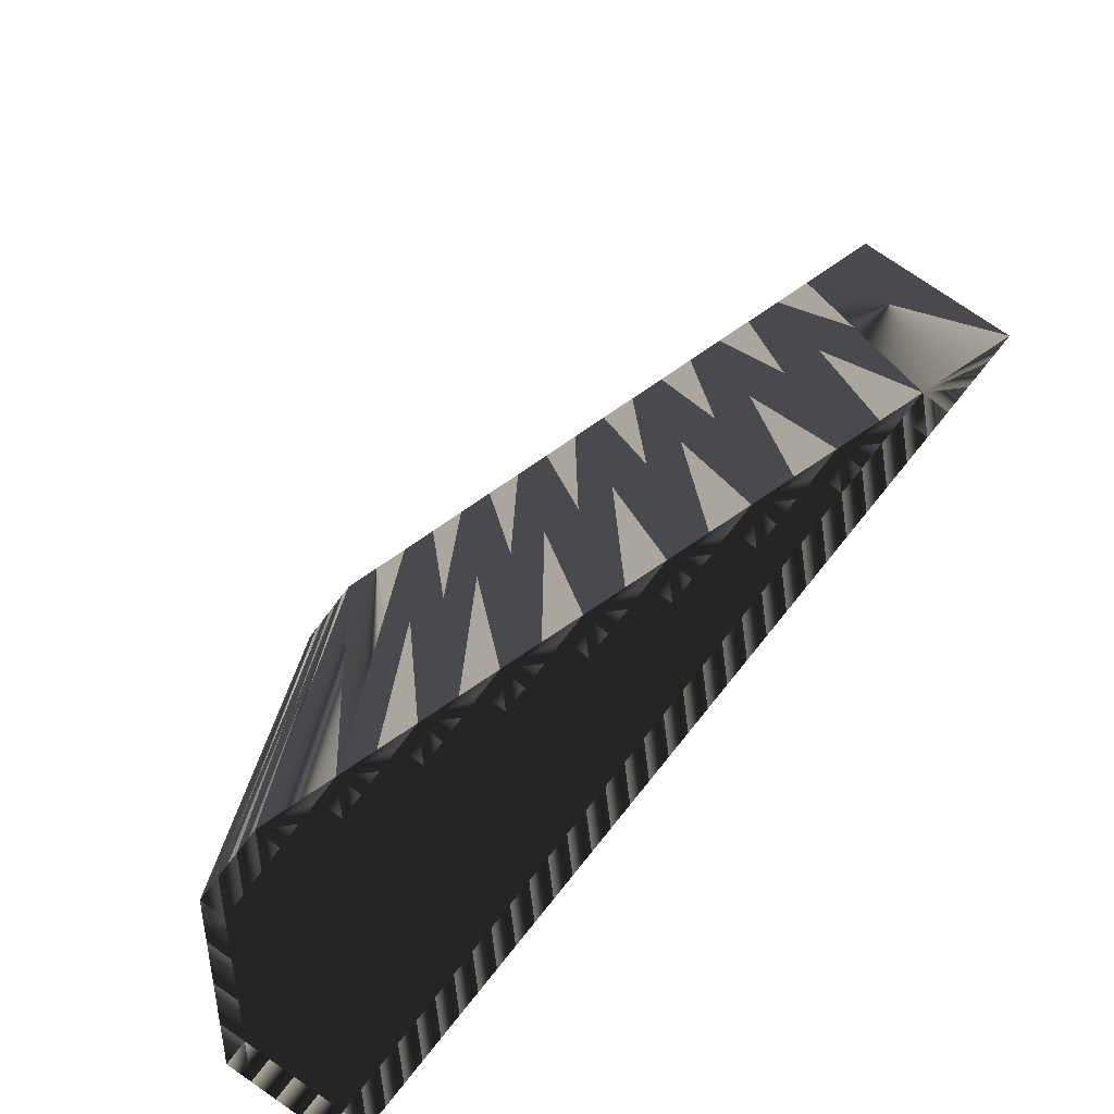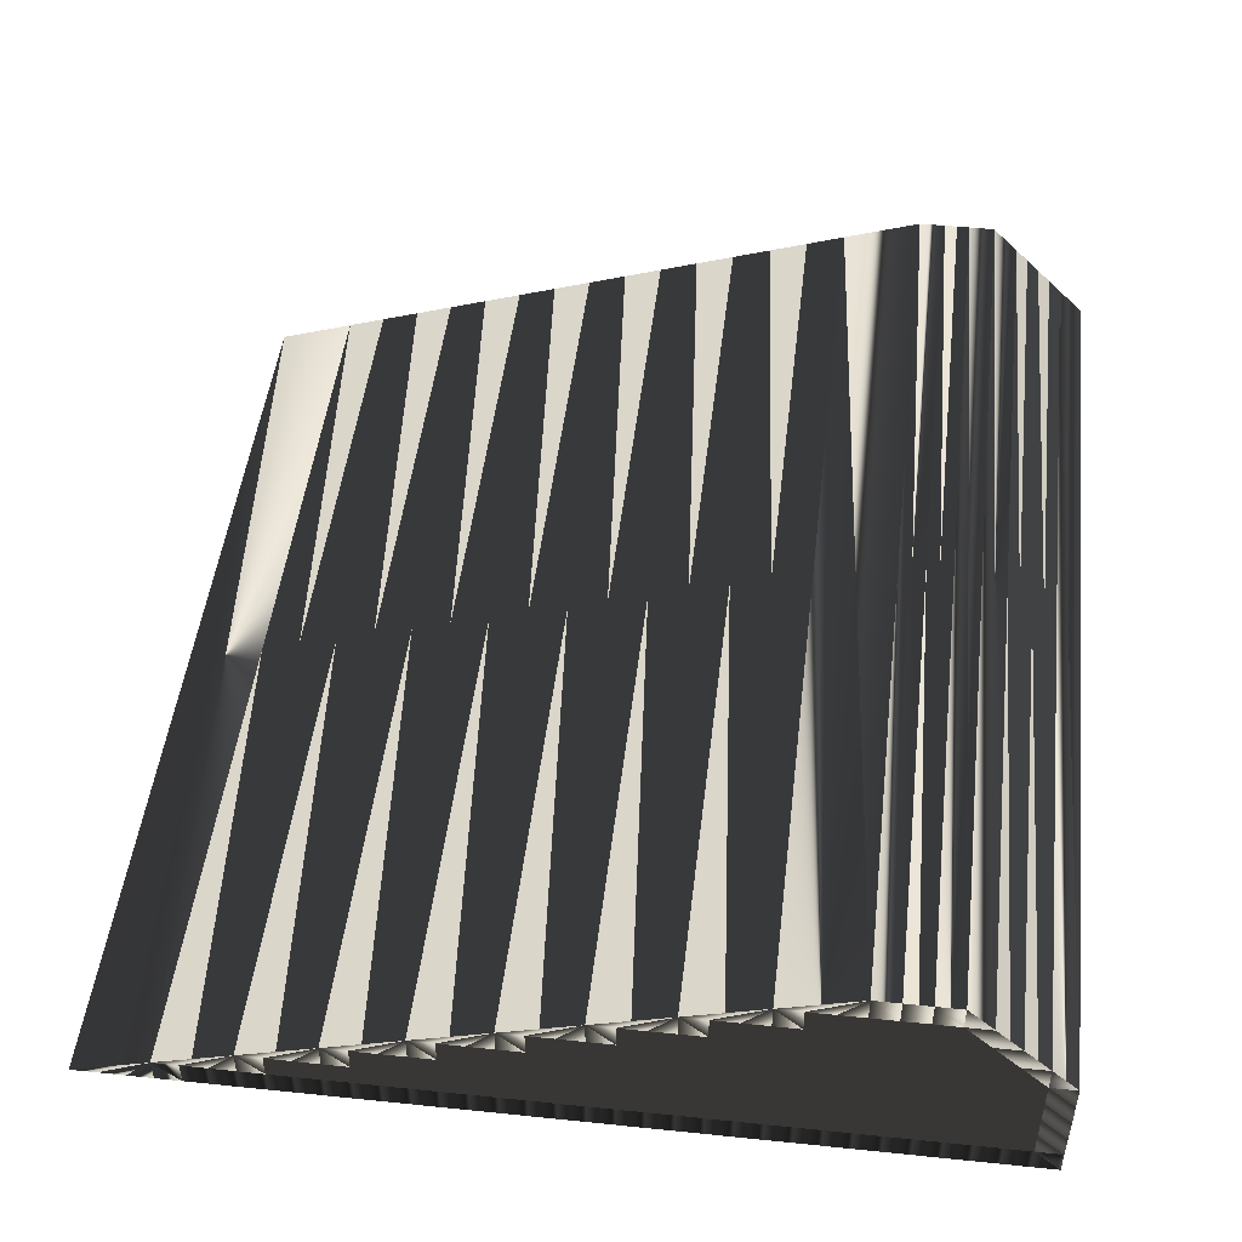
<metadata>
{"format":"obj","ext":"obj","renderer":"f3d","projection":"perspective","resolution":1024,"background":"white","views":[{"elev":-78.7,"azim":-127.7,"up":"+Z"},{"elev":48.5,"azim":6.6,"up":"+Y"}]}
</metadata>
<code>
v 101.3 1.624 0
v 102.1 1.624 0
v 102.9 1.624 0
v 103.7 1.624 0
v 103.7 2.424 0
v 104.5 1.624 0
v 104.5 2.424 0
v 105.3 1.624 0
v 105.3 2.424 0
v 106.1 1.624 0
v 106.1 2.424 0
v 106.1 3.224 0
v 106.9 1.624 0
v 106.9 2.424 0
v 106.9 3.224 0
v 107.7 1.624 0
v 107.7 2.424 0
v 107.7 3.224 0
v 108.5 1.624 0
v 108.5 2.424 0
v 108.5 3.224 0
v 108.5 4.024 0
v 109.3 1.624 0
v 109.3 2.424 0
v 109.3 3.224 0
v 109.3 4.024 0
v 110.1 1.624 0
v 110.1 2.424 0
v 110.1 3.224 0
v 110.1 4.024 0
v 110.9 1.624 0
v 110.9 2.424 0
v 110.9 3.224 0
v 110.9 4.024 0
v 110.9 4.824 0
v 111.7 1.624 0
v 111.7 2.424 0
v 111.7 3.224 0
v 111.7 4.024 0
v 111.7 4.824 0
v 112.5 1.624 0
v 112.5 2.424 0
v 112.5 3.224 0
v 112.5 4.024 0
v 112.5 4.824 0
v 113.3 1.624 0
v 113.3 2.424 0
v 113.3 3.224 0
v 113.3 4.024 0
v 113.3 4.824 0
v 113.3 5.624 0
v 114.1 1.624 0
v 114.1 2.424 0
v 114.1 3.224 0
v 114.1 4.024 0
v 114.1 4.824 0
v 114.1 5.624 0
v 114.9 1.624 0
v 114.9 2.424 0
v 114.9 3.224 0
v 114.9 4.024 0
v 114.9 4.824 0
v 114.9 5.624 0
v 115.7 1.624 0
v 115.7 2.424 0
v 115.7 3.224 0
v 115.7 4.024 0
v 115.7 4.824 0
v 115.7 5.624 0
v 115.7 6.424 0
v 116.5 1.624 0
v 116.5 2.424 0
v 116.5 3.224 0
v 116.5 4.024 0
v 116.5 4.824 0
v 116.5 5.624 0
v 116.5 6.424 0
v 117.3 1.624 0
v 117.3 2.424 0
v 117.3 3.224 0
v 117.3 4.024 0
v 117.3 4.824 0
v 117.3 5.624 0
v 117.3 6.424 0
v 118.1 1.624 0
v 118.1 2.424 0
v 118.1 3.224 0
v 118.1 4.024 0
v 118.1 4.824 0
v 118.1 5.624 0
v 118.1 6.424 0
v 118.1 7.224 0
v 118.9 1.624 0
v 118.9 2.424 0
v 118.9 3.224 0
v 118.9 4.024 0
v 118.9 4.824 0
v 118.9 5.624 0
v 118.9 6.424 0
v 118.9 7.224 0
v 119.7 1.624 0
v 119.7 2.424 0
v 119.7 3.224 0
v 119.7 4.024 0
v 119.7 4.824 0
v 119.7 5.624 0
v 119.7 6.424 0
v 119.7 7.224 0
v 120.5 1.624 0
v 120.5 2.424 0
v 120.5 3.224 0
v 120.5 4.024 0
v 120.5 4.824 0
v 120.5 5.624 0
v 120.5 6.424 0
v 120.5 7.224 0
v 120.5 8.024 0
v 121.3 1.624 0
v 121.3 2.424 0
v 121.3 3.224 0
v 121.3 4.024 0
v 121.3 4.824 0
v 121.3 5.624 0
v 121.3 6.424 0
v 121.3 7.224 0
v 121.3 8.024 0
v 122.1 1.624 0
v 122.1 2.424 0
v 122.1 3.224 0
v 122.1 4.024 0
v 122.1 4.824 0
v 122.1 5.624 0
v 122.1 6.424 0
v 122.1 7.224 0
v 122.1 8.024 0
v 122.9 1.624 0
v 122.9 2.424 0
v 122.9 3.224 0
v 122.9 4.024 0
v 122.9 4.824 0
v 122.9 5.624 0
v 122.9 6.424 0
v 122.9 7.224 0
v 122.9 8.024 0
v 122.9 8.824 0
v 123.7 1.624 0
v 123.7 2.424 0
v 123.7 3.224 0
v 123.7 4.024 0
v 123.7 4.824 0
v 123.7 5.624 0
v 123.7 6.424 0
v 123.7 7.224 0
v 123.7 8.024 0
v 123.7 8.824 0
v 124.5 1.624 0
v 124.5 2.424 0
v 124.5 3.224 0
v 124.5 4.024 0
v 124.5 4.824 0
v 124.5 5.624 0
v 124.5 6.424 0
v 124.5 7.224 0
v 124.5 8.024 0
v 124.5 8.824 0
v 125.3 1.624 0
v 125.3 2.424 0
v 125.3 3.224 0
v 125.3 4.024 0
v 125.3 4.824 0
v 125.3 5.624 0
v 125.3 6.424 0
v 125.3 7.224 0
v 125.3 8.024 0
v 125.3 8.824 0
v 126.1 1.624 0
v 126.1 2.424 0
v 126.1 3.224 0
v 126.1 4.024 0
v 126.1 4.824 0
v 126.1 5.624 0
v 126.1 6.424 0
v 126.1 7.224 0
v 126.1 8.024 0
v 126.9 1.624 0
v 126.9 2.424 0
v 126.9 3.224 0
v 126.9 4.024 0
v 126.9 4.824 0
v 126.9 5.624 0
v 126.9 6.424 0
v 126.9 7.224 0
v 127.7 1.624 0
v 127.7 2.424 0
v 127.7 3.224 0
v 127.7 4.024 0
v 127.7 4.824 0
v 127.7 5.624 0
v 127.7 6.424 0
v 128.5 1.624 0
v 128.5 2.424 0
v 128.5 3.224 0
v 128.5 4.024 0
v 128.5 4.824 0
v 128.5 5.624 0
v 101.3 1.624 30
v 102.1 1.624 30
v 102.9 1.624 30
v 103.7 1.624 30
v 103.7 2.424 30
v 104.5 1.624 30
v 104.5 2.424 30
v 105.3 1.624 30
v 105.3 2.424 30
v 106.1 1.624 30
v 106.1 2.424 30
v 106.1 3.224 30
v 106.9 1.624 30
v 106.9 2.424 30
v 106.9 3.224 30
v 107.7 1.624 30
v 107.7 2.424 30
v 107.7 3.224 30
v 108.5 1.624 30
v 108.5 2.424 30
v 108.5 3.224 30
v 108.5 4.024 30
v 109.3 1.624 30
v 109.3 2.424 30
v 109.3 3.224 30
v 109.3 4.024 30
v 110.1 1.624 30
v 110.1 2.424 30
v 110.1 3.224 30
v 110.1 4.024 30
v 110.9 1.624 30
v 110.9 2.424 30
v 110.9 3.224 30
v 110.9 4.024 30
v 110.9 4.824 30
v 111.7 1.624 30
v 111.7 2.424 30
v 111.7 3.224 30
v 111.7 4.024 30
v 111.7 4.824 30
v 112.5 1.624 30
v 112.5 2.424 30
v 112.5 3.224 30
v 112.5 4.024 30
v 112.5 4.824 30
v 113.3 1.624 30
v 113.3 2.424 30
v 113.3 3.224 30
v 113.3 4.024 30
v 113.3 4.824 30
v 113.3 5.624 30
v 114.1 1.624 30
v 114.1 2.424 30
v 114.1 3.224 30
v 114.1 4.024 30
v 114.1 4.824 30
v 114.1 5.624 30
v 114.9 1.624 30
v 114.9 2.424 30
v 114.9 3.224 30
v 114.9 4.024 30
v 114.9 4.824 30
v 114.9 5.624 30
v 115.7 1.624 30
v 115.7 2.424 30
v 115.7 3.224 30
v 115.7 4.024 30
v 115.7 4.824 30
v 115.7 5.624 30
v 115.7 6.424 30
v 116.5 1.624 30
v 116.5 2.424 30
v 116.5 3.224 30
v 116.5 4.024 30
v 116.5 4.824 30
v 116.5 5.624 30
v 116.5 6.424 30
v 117.3 1.624 30
v 117.3 2.424 30
v 117.3 3.224 30
v 117.3 4.024 30
v 117.3 4.824 30
v 117.3 5.624 30
v 117.3 6.424 30
v 118.1 1.624 30
v 118.1 2.424 30
v 118.1 3.224 30
v 118.1 4.024 30
v 118.1 4.824 30
v 118.1 5.624 30
v 118.1 6.424 30
v 118.1 7.224 30
v 118.9 1.624 30
v 118.9 2.424 30
v 118.9 3.224 30
v 118.9 4.024 30
v 118.9 4.824 30
v 118.9 5.624 30
v 118.9 6.424 30
v 118.9 7.224 30
v 119.7 1.624 30
v 119.7 2.424 30
v 119.7 3.224 30
v 119.7 4.024 30
v 119.7 4.824 30
v 119.7 5.624 30
v 119.7 6.424 30
v 119.7 7.224 30
v 120.5 1.624 30
v 120.5 2.424 30
v 120.5 3.224 30
v 120.5 4.024 30
v 120.5 4.824 30
v 120.5 5.624 30
v 120.5 6.424 30
v 120.5 7.224 30
v 120.5 8.024 30
v 121.3 1.624 30
v 121.3 2.424 30
v 121.3 3.224 30
v 121.3 4.024 30
v 121.3 4.824 30
v 121.3 5.624 30
v 121.3 6.424 30
v 121.3 7.224 30
v 121.3 8.024 30
v 122.1 1.624 30
v 122.1 2.424 30
v 122.1 3.224 30
v 122.1 4.024 30
v 122.1 4.824 30
v 122.1 5.624 30
v 122.1 6.424 30
v 122.1 7.224 30
v 122.1 8.024 30
v 122.9 1.624 30
v 122.9 2.424 30
v 122.9 3.224 30
v 122.9 4.024 30
v 122.9 4.824 30
v 122.9 5.624 30
v 122.9 6.424 30
v 122.9 7.224 30
v 122.9 8.024 30
v 122.9 8.824 30
v 123.7 1.624 30
v 123.7 2.424 30
v 123.7 3.224 30
v 123.7 4.024 30
v 123.7 4.824 30
v 123.7 5.624 30
v 123.7 6.424 30
v 123.7 7.224 30
v 123.7 8.024 30
v 123.7 8.824 30
v 124.5 1.624 30
v 124.5 2.424 30
v 124.5 3.224 30
v 124.5 4.024 30
v 124.5 4.824 30
v 124.5 5.624 30
v 124.5 6.424 30
v 124.5 7.224 30
v 124.5 8.024 30
v 124.5 8.824 30
v 125.3 1.624 30
v 125.3 2.424 30
v 125.3 3.224 30
v 125.3 4.024 30
v 125.3 4.824 30
v 125.3 5.624 30
v 125.3 6.424 30
v 125.3 7.224 30
v 125.3 8.024 30
v 125.3 8.824 30
v 126.1 1.624 30
v 126.1 2.424 30
v 126.1 3.224 30
v 126.1 4.024 30
v 126.1 4.824 30
v 126.1 5.624 30
v 126.1 6.424 30
v 126.1 7.224 30
v 126.1 8.024 30
v 126.9 1.624 30
v 126.9 2.424 30
v 126.9 3.224 30
v 126.9 4.024 30
v 126.9 4.824 30
v 126.9 5.624 30
v 126.9 6.424 30
v 126.9 7.224 30
v 127.7 1.624 30
v 127.7 2.424 30
v 127.7 3.224 30
v 127.7 4.024 30
v 127.7 4.824 30
v 127.7 5.624 30
v 127.7 6.424 30
v 128.5 1.624 30
v 128.5 2.424 30
v 128.5 3.224 30
v 128.5 4.024 30
v 128.5 4.824 30
v 128.5 5.624 30
f 10 11 9
f 15 17 18
f 17 15 14
f 14 13 16
f 24 28 25
f 46 42 41
f 71 65 64
f 62 57 56
f 114 107 106
f 63 70 57
f 140 131 139
f 108 107 115
f 174 173 183
f 8 9 7
f 42 37 41
f 124 116 115
f 58 59 53
f 109 102 101
f 96 104 97
f 12 11 14
f 79 73 72
f 101 102 94
f 96 103 104
f 147 138 137
f 172 162 171
f 14 15 12
f 7 6 8
f 22 18 21
f 12 5 7
f 80 79 86
f 86 85 93
f 65 71 72
f 60 61 55
f 80 81 74
f 73 67 66
f 26 22 25
f 25 22 21
f 44 40 39
f 87 88 81
f 62 68 63
f 15 22 12
f 100 108 117
f 98 99 91
f 94 87 86
f 83 77 76
f 80 74 73
f 89 90 83
f 81 75 74
f 96 89 88
f 101 94 93
f 115 107 114
f 120 121 112
f 161 171 162
f 135 134 143
f 116 117 108
f 132 124 123
f 134 135 126
f 100 117 92
f 161 152 151
f 151 142 141
f 164 174 165
f 126 145 117
f 151 150 160
f 155 154 164
f 158 159 149
f 163 173 164
f 138 130 129
f 183 182 191
f 168 159 158
f 181 180 189
f 177 186 178
f 183 192 184
f 113 121 122
f 114 123 115
f 132 131 140
f 149 139 148
f 147 137 146
f 179 170 169
f 137 138 129
f 193 194 186
f 148 157 158
f 158 157 167
f 178 179 169
f 187 186 194
f 198 204 205
f 4 5 3
f 3 5 2
f 6 5 4
f 23 20 19
f 18 17 20
f 7 5 6
f 11 13 14
f 20 23 24
f 36 37 32
f 32 37 33
f 58 53 52
f 64 59 58
f 78 79 72
f 65 72 66
f 86 79 85
f 47 48 43
f 71 78 72
f 72 73 66
f 20 24 21
f 36 41 37
f 37 38 33
f 46 52 47
f 42 38 37
f 65 60 59
f 54 60 55
f 66 60 65
f 65 59 64
f 95 87 94
f 94 86 93
f 110 111 103
f 102 95 94
f 66 67 61
f 53 54 48
f 78 85 79
f 79 80 73
f 52 53 47
f 47 42 46
f 48 49 44
f 47 43 42
f 59 60 54
f 53 48 47
f 29 32 33
f 39 38 43
f 48 54 49
f 43 38 42
f 23 27 24
f 33 34 30
f 24 27 28
f 28 27 31
f 28 31 32
f 32 31 36
f 5 1 2
f 14 16 17
f 17 16 19
f 8 10 9
f 9 12 7
f 10 13 11
f 11 12 9
f 21 18 20
f 20 17 19
f 21 24 25
f 38 34 33
f 25 28 29
f 29 28 32
f 26 25 29
f 33 30 29
f 53 59 54
f 54 55 49
f 50 56 51
f 48 44 43
f 60 66 61
f 82 76 75
f 22 15 18
f 35 30 34
f 34 39 35
f 30 26 29
f 39 40 35
f 39 34 38
f 26 30 35
f 44 45 40
f 44 39 43
f 35 22 26
f 44 49 45
f 40 45 51
f 51 56 57
f 45 50 51
f 51 35 40
f 57 62 63
f 75 69 68
f 45 49 50
f 50 49 55
f 50 55 56
f 56 55 61
f 56 61 62
f 62 61 67
f 90 84 83
f 83 76 82
f 92 70 77
f 84 77 83
f 70 51 57
f 84 92 77
f 76 70 69
f 92 84 91
f 105 98 97
f 92 91 99
f 98 91 90
f 108 100 107
f 113 106 105
f 91 84 90
f 89 83 82
f 107 100 99
f 98 90 97
f 98 106 99
f 99 100 92
f 97 90 89
f 88 82 81
f 96 95 103
f 106 113 114
f 62 67 68
f 68 67 74
f 70 63 69
f 69 63 68
f 77 70 76
f 76 69 75
f 75 68 74
f 74 67 73
f 80 87 81
f 81 82 75
f 95 96 88
f 87 80 86
f 87 95 88
f 88 89 82
f 105 104 112
f 96 97 89
f 107 99 106
f 106 98 105
f 132 123 131
f 131 130 139
f 132 140 141
f 141 140 150
f 151 141 150
f 149 140 139
f 133 134 125
f 142 133 141
f 143 142 152
f 152 142 151
f 132 133 124
f 122 114 113
f 133 125 124
f 124 115 123
f 132 141 133
f 134 142 143
f 125 117 116
f 116 108 115
f 126 125 134
f 134 133 142
f 126 135 145
f 126 117 125
f 125 116 124
f 145 154 155
f 135 143 144
f 145 144 154
f 155 164 165
f 145 135 144
f 144 143 153
f 143 152 153
f 153 152 162
f 144 153 154
f 154 153 163
f 164 154 163
f 163 153 162
f 163 162 172
f 174 183 184
f 164 173 174
f 174 184 175
f 165 174 175
f 173 172 182
f 198 191 190
f 191 199 192
f 181 182 172
f 172 173 163
f 192 183 191
f 198 190 197
f 191 198 199
f 191 182 190
f 180 181 171
f 197 196 203
f 162 152 161
f 170 160 169
f 181 172 171
f 170 161 160
f 183 173 182
f 182 181 190
f 161 151 160
f 158 149 148
f 180 171 170
f 170 171 161
f 195 188 187
f 180 188 189
f 197 204 198
f 198 205 199
f 197 203 204
f 196 189 188
f 196 195 202
f 196 202 203
f 188 180 179
f 195 194 201
f 195 201 202
f 169 159 168
f 167 157 166
f 195 196 188
f 176 177 167
f 180 170 179
f 178 169 168
f 196 197 189
f 188 179 187
f 197 190 189
f 189 190 181
f 130 122 121
f 130 121 129
f 169 160 159
f 159 160 150
f 120 129 121
f 112 113 105
f 130 131 122
f 121 113 112
f 131 123 122
f 122 123 114
f 95 102 103
f 103 102 110
f 105 97 104
f 104 103 111
f 138 139 130
f 109 118 110
f 148 139 138
f 137 129 128
f 159 150 149
f 149 150 140
f 129 120 128
f 185 177 176
f 118 119 110
f 136 128 127
f 119 120 111
f 104 111 112
f 110 119 111
f 111 120 112
f 128 120 119
f 109 110 102
f 118 127 119
f 127 128 119
f 136 137 128
f 146 137 136
f 156 147 146
f 157 147 156
f 157 156 166
f 157 148 147
f 147 148 138
f 168 158 167
f 167 166 176
f 187 179 178
f 177 168 167
f 195 187 194
f 194 193 200
f 194 200 201
f 185 186 177
f 177 178 168
f 187 178 186
f 186 185 193
f 216 215 214
f 222 220 223
f 220 222 219
f 218 219 221
f 233 229 230
f 247 251 246
f 270 276 269
f 262 267 261
f 312 319 311
f 275 268 262
f 336 345 344
f 312 313 320
f 378 379 388
f 214 213 212
f 242 247 246
f 321 329 320
f 264 263 258
f 307 314 306
f 309 301 302
f 216 217 219
f 278 284 277
f 307 306 299
f 308 301 309
f 343 352 342
f 367 377 376
f 220 219 217
f 211 212 213
f 223 227 226
f 210 217 212
f 284 285 291
f 290 291 298
f 276 270 277
f 266 265 260
f 286 285 279
f 272 278 271
f 227 231 230
f 227 230 226
f 245 249 244
f 293 292 286
f 273 267 268
f 227 220 217
f 313 305 322
f 304 303 296
f 292 299 291
f 282 288 281
f 279 285 278
f 295 294 288
f 280 286 279
f 294 301 293
f 299 306 298
f 312 320 319
f 326 325 317
f 376 366 367
f 339 340 348
f 322 321 313
f 329 337 328
f 340 339 331
f 322 305 297
f 357 366 356
f 347 356 346
f 379 369 370
f 350 331 322
f 355 356 365
f 359 360 369
f 364 363 354
f 378 368 369
f 335 343 334
f 387 388 396
f 364 373 363
f 385 386 394
f 391 382 383
f 397 388 389
f 326 318 327
f 328 319 320
f 336 337 345
f 344 354 353
f 342 352 351
f 375 384 374
f 343 342 334
f 399 398 391
f 362 353 363
f 362 363 372
f 384 383 374
f 391 392 399
f 409 403 410
f 210 209 208
f 210 208 207
f 210 211 209
f 225 228 224
f 222 223 225
f 210 212 211
f 218 216 219
f 228 225 229
f 242 241 237
f 242 237 238
f 258 263 257
f 264 269 263
f 284 283 277
f 277 270 271
f 284 291 290
f 253 252 248
f 283 276 277
f 278 277 271
f 229 225 226
f 246 241 242
f 243 242 238
f 257 251 252
f 243 247 242
f 265 270 264
f 265 259 260
f 265 271 270
f 264 270 269
f 292 300 299
f 291 299 298
f 316 315 308
f 300 307 299
f 272 271 266
f 259 258 253
f 290 283 284
f 285 284 278
f 258 257 252
f 247 252 251
f 254 253 249
f 248 252 247
f 265 264 259
f 253 258 252
f 237 234 238
f 243 244 248
f 259 253 254
f 243 248 247
f 232 228 229
f 239 238 235
f 232 229 233
f 232 233 236
f 236 233 237
f 236 237 241
f 206 210 207
f 221 219 222
f 221 222 224
f 215 213 214
f 217 214 212
f 218 215 216
f 217 216 214
f 223 226 225
f 222 225 224
f 229 226 230
f 239 243 238
f 233 230 234
f 233 234 237
f 230 231 234
f 235 238 234
f 264 258 259
f 260 259 254
f 261 255 256
f 249 253 248
f 271 265 266
f 281 287 280
f 220 227 223
f 235 240 239
f 244 239 240
f 231 235 234
f 245 244 240
f 239 244 243
f 235 231 240
f 250 249 245
f 244 249 248
f 227 240 231
f 254 249 250
f 250 245 256
f 261 256 262
f 255 250 256
f 240 256 245
f 267 262 268
f 274 280 273
f 254 250 255
f 254 255 260
f 260 255 261
f 260 261 266
f 266 261 267
f 266 267 272
f 289 295 288
f 281 288 287
f 275 297 282
f 282 289 288
f 256 275 262
f 297 289 282
f 275 281 274
f 289 297 296
f 303 310 302
f 296 297 304
f 296 303 295
f 305 313 312
f 311 318 310
f 289 296 295
f 288 294 287
f 305 312 304
f 295 303 302
f 311 303 304
f 305 304 297
f 295 302 294
f 287 293 286
f 300 301 308
f 318 311 319
f 272 267 273
f 272 273 279
f 268 275 274
f 268 274 273
f 275 282 281
f 274 281 280
f 273 280 279
f 272 279 278
f 292 285 286
f 287 286 280
f 301 300 293
f 285 292 291
f 300 292 293
f 294 293 287
f 309 310 317
f 302 301 294
f 304 312 311
f 303 311 310
f 328 337 336
f 335 336 344
f 345 337 346
f 345 346 355
f 346 356 355
f 345 354 344
f 339 338 330
f 338 347 346
f 347 348 357
f 347 357 356
f 338 337 329
f 319 327 318
f 330 338 329
f 320 329 328
f 346 337 338
f 347 339 348
f 322 330 321
f 313 321 320
f 330 331 339
f 338 339 347
f 340 331 350
f 322 331 330
f 321 330 329
f 359 350 360
f 348 340 349
f 349 350 359
f 369 360 370
f 340 350 349
f 348 349 358
f 357 348 358
f 357 358 367
f 358 349 359
f 358 359 368
f 359 369 368
f 358 368 367
f 367 368 377
f 388 379 389
f 378 369 379
f 389 379 380
f 379 370 380
f 377 378 387
f 396 403 395
f 404 396 397
f 387 386 377
f 378 377 368
f 388 397 396
f 395 403 402
f 403 396 404
f 387 396 395
f 386 385 376
f 401 402 408
f 357 367 366
f 365 375 374
f 377 386 376
f 366 375 365
f 378 388 387
f 386 387 395
f 356 366 365
f 354 363 353
f 376 385 375
f 376 375 366
f 393 400 392
f 393 385 394
f 409 402 403
f 410 403 404
f 408 402 409
f 394 401 393
f 400 401 407
f 407 401 408
f 385 393 384
f 399 400 406
f 406 400 407
f 364 374 373
f 362 372 371
f 401 400 393
f 382 381 372
f 375 385 384
f 374 383 373
f 402 401 394
f 384 393 392
f 395 402 394
f 395 394 386
f 327 335 326
f 326 335 334
f 365 374 364
f 365 364 355
f 334 325 326
f 318 317 310
f 336 335 327
f 318 326 317
f 328 336 327
f 328 327 319
f 307 300 308
f 307 308 315
f 302 310 309
f 308 309 316
f 344 343 335
f 323 314 315
f 344 353 343
f 334 342 333
f 355 364 354
f 355 354 345
f 325 334 333
f 382 390 381
f 324 323 315
f 333 341 332
f 325 324 316
f 316 309 317
f 324 315 316
f 325 316 317
f 325 333 324
f 315 314 307
f 332 323 324
f 333 332 324
f 342 341 333
f 342 351 341
f 352 361 351
f 352 362 361
f 361 362 371
f 353 362 352
f 353 352 343
f 363 373 372
f 371 372 381
f 384 392 383
f 373 382 372
f 392 400 399
f 398 399 405
f 405 399 406
f 391 390 382
f 383 382 373
f 383 392 391
f 390 391 398
f 1 206 2
f 2 207 206
f 2 207 3
f 3 208 207
f 3 208 4
f 4 209 208
f 4 209 6
f 6 211 209
f 6 211 8
f 8 213 211
f 8 213 10
f 10 215 213
f 10 215 13
f 13 218 215
f 13 218 16
f 16 221 218
f 16 221 19
f 19 224 221
f 19 224 23
f 23 228 224
f 23 228 27
f 27 232 228
f 27 232 31
f 31 236 232
f 31 236 36
f 36 241 236
f 36 241 41
f 41 246 241
f 41 246 46
f 46 251 246
f 46 251 52
f 52 257 251
f 52 257 58
f 58 263 257
f 58 263 64
f 64 269 263
f 64 269 71
f 71 276 269
f 71 276 78
f 78 283 276
f 78 283 85
f 85 290 283
f 85 290 93
f 93 298 290
f 93 298 101
f 101 306 298
f 101 306 109
f 109 314 306
f 109 314 118
f 118 323 314
f 118 323 127
f 127 332 323
f 127 332 136
f 136 341 332
f 136 341 146
f 146 351 341
f 146 351 156
f 156 361 351
f 156 361 166
f 166 371 361
f 166 371 176
f 176 381 371
f 176 381 185
f 185 390 381
f 185 390 193
f 193 398 390
f 193 398 200
f 200 405 398
f 200 405 201
f 201 406 405
f 201 406 202
f 202 407 406
f 202 407 203
f 203 408 407
f 203 408 204
f 204 409 408
f 204 409 205
f 205 410 409
f 205 410 199
f 199 404 410
f 199 404 192
f 192 397 404
f 192 397 184
f 184 389 397
f 184 389 175
f 175 380 389
f 175 380 165
f 165 370 380
f 165 370 155
f 155 360 370
f 155 360 145
f 145 350 360
f 145 350 117
f 117 322 350
f 117 322 92
f 92 297 322
f 92 297 70
f 70 275 297
f 70 275 51
f 51 256 275
f 51 256 35
f 35 240 256
f 35 240 22
f 22 227 240
f 22 227 12
f 12 217 227
f 12 217 5
f 5 210 217
f 5 210 1
f 1 206 210

</code>
